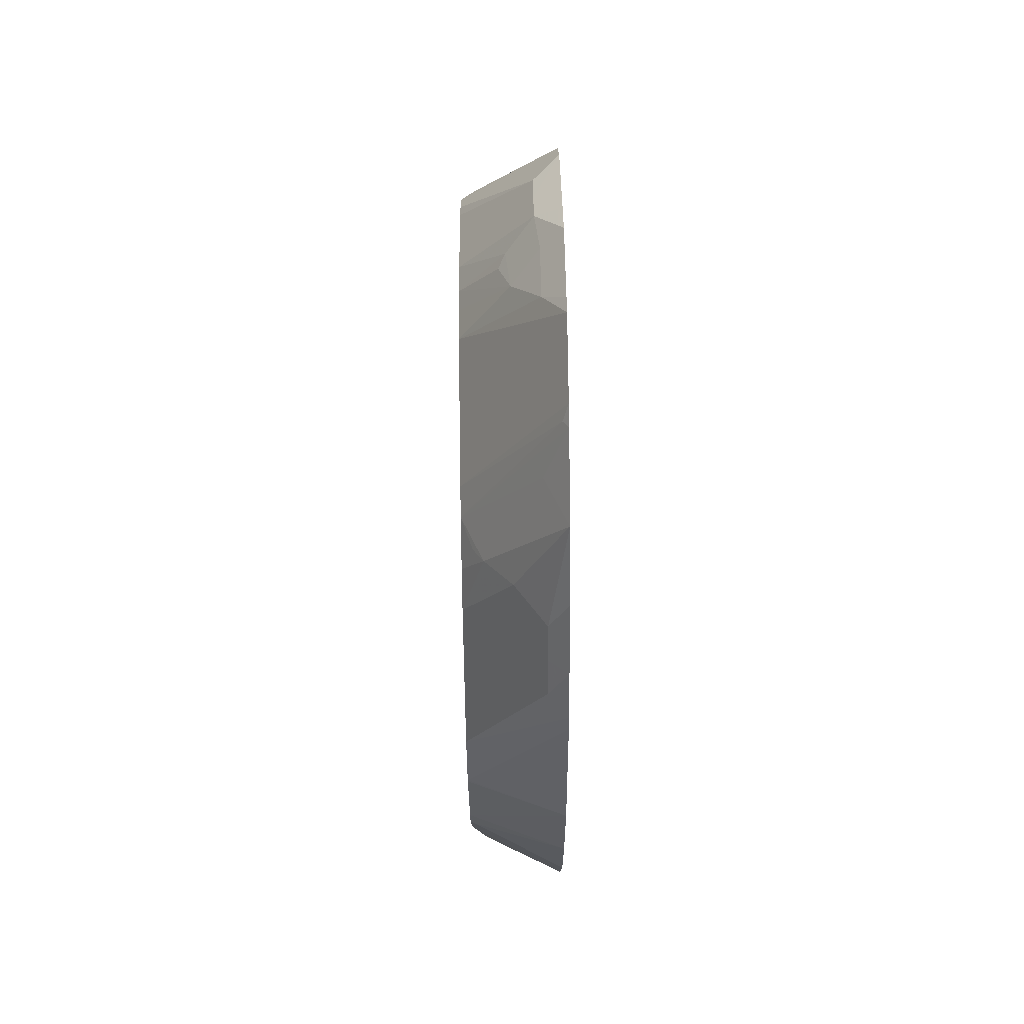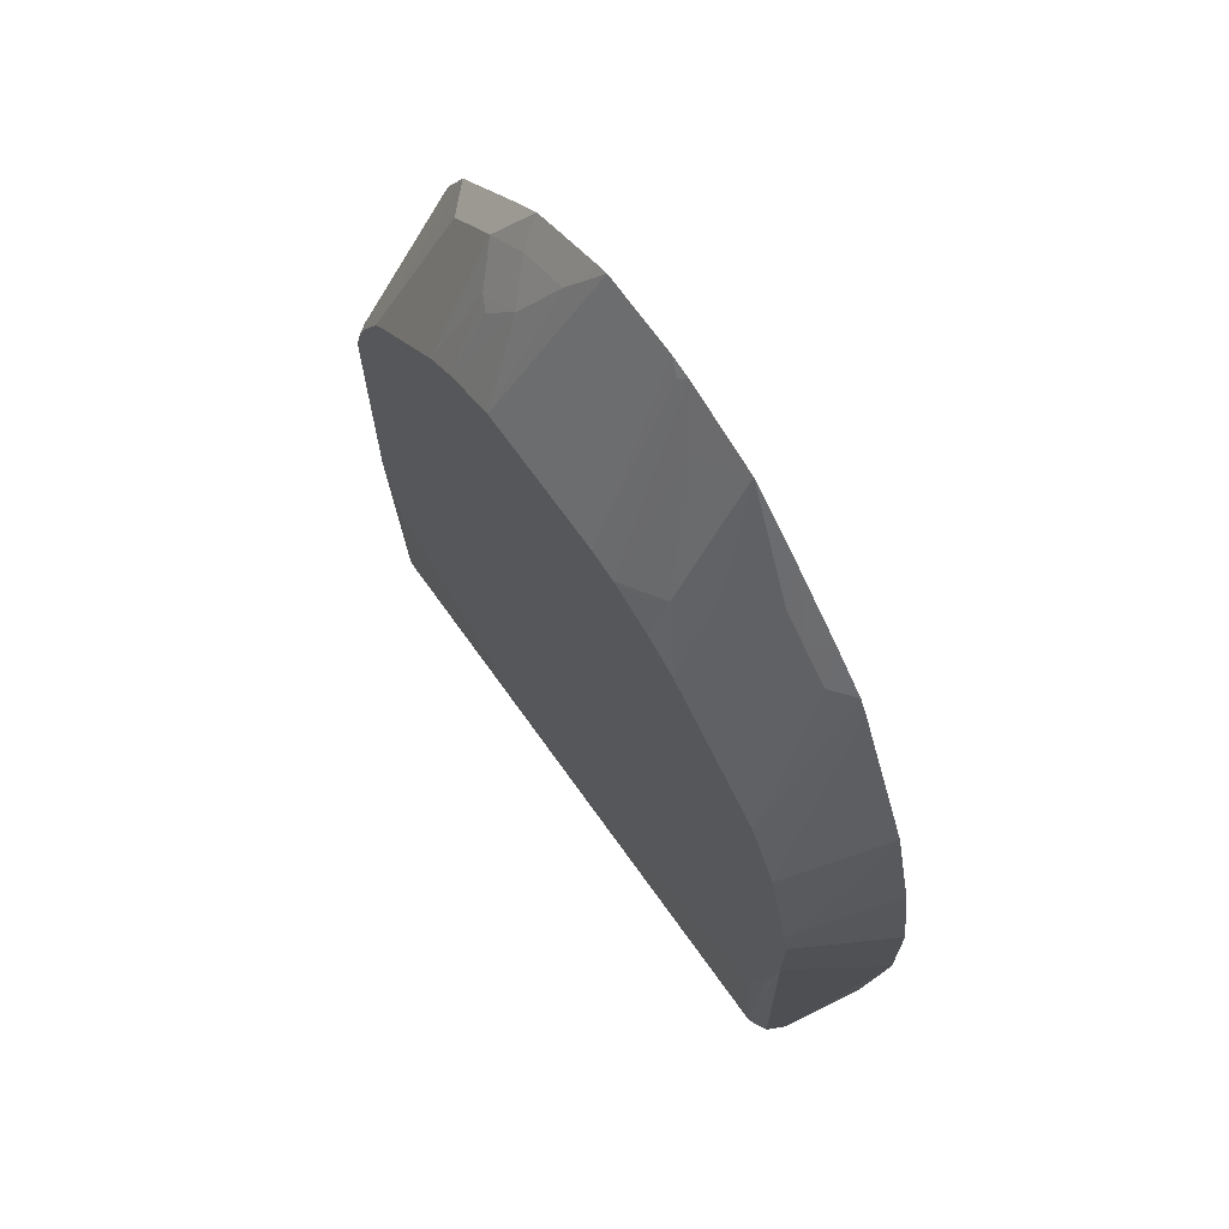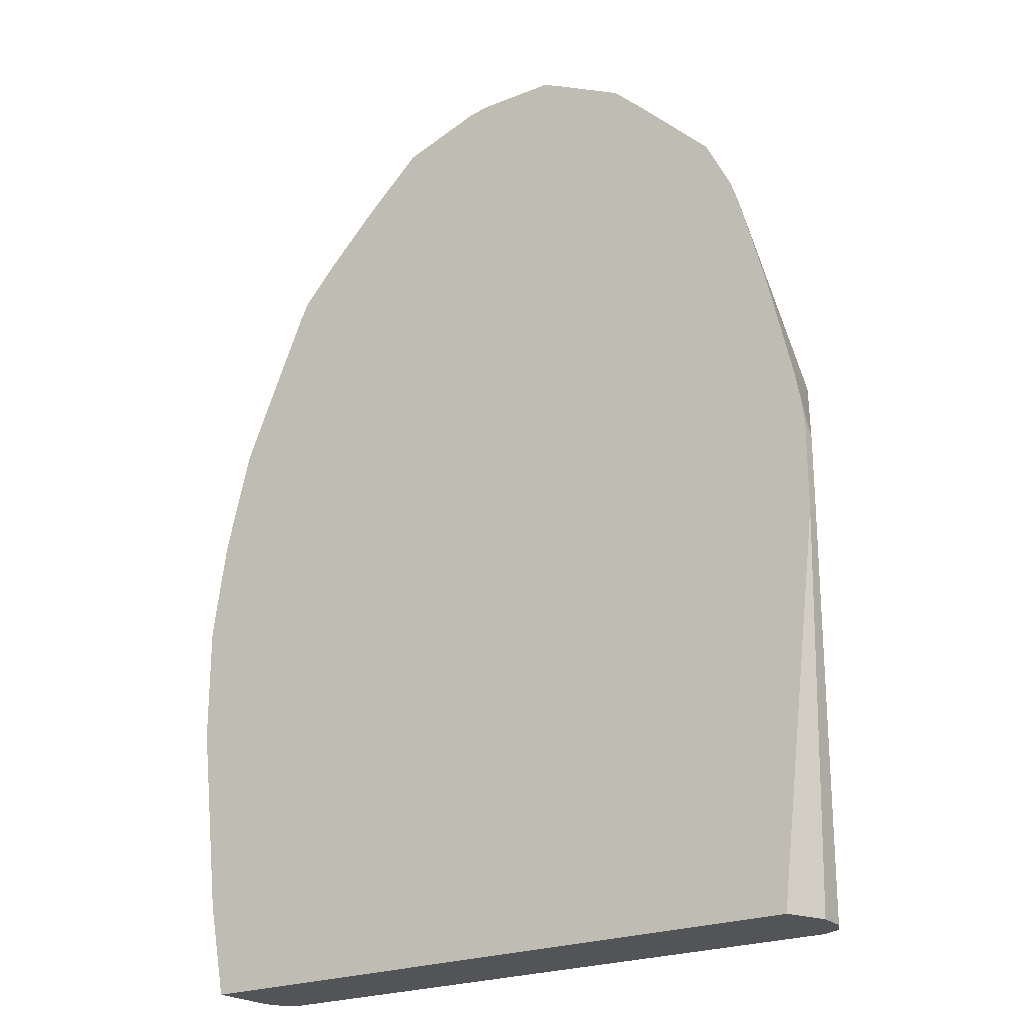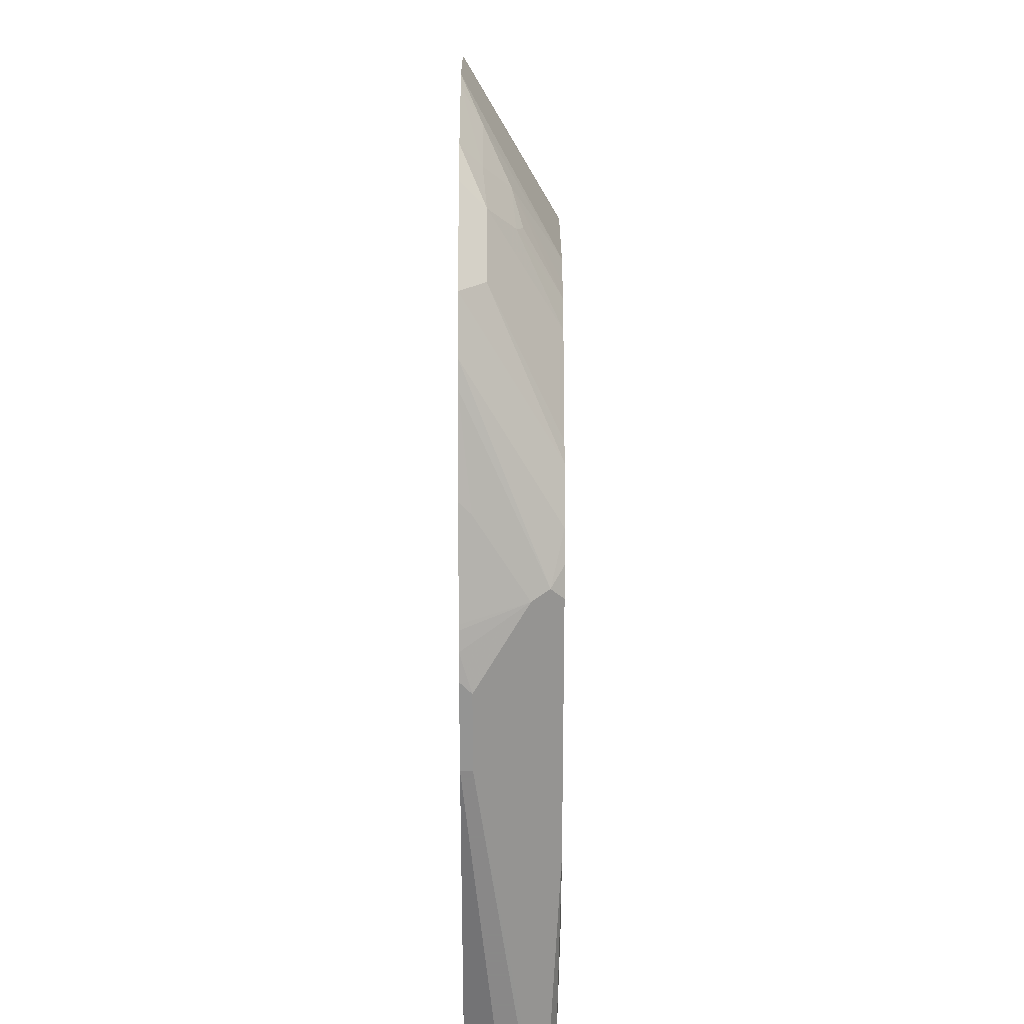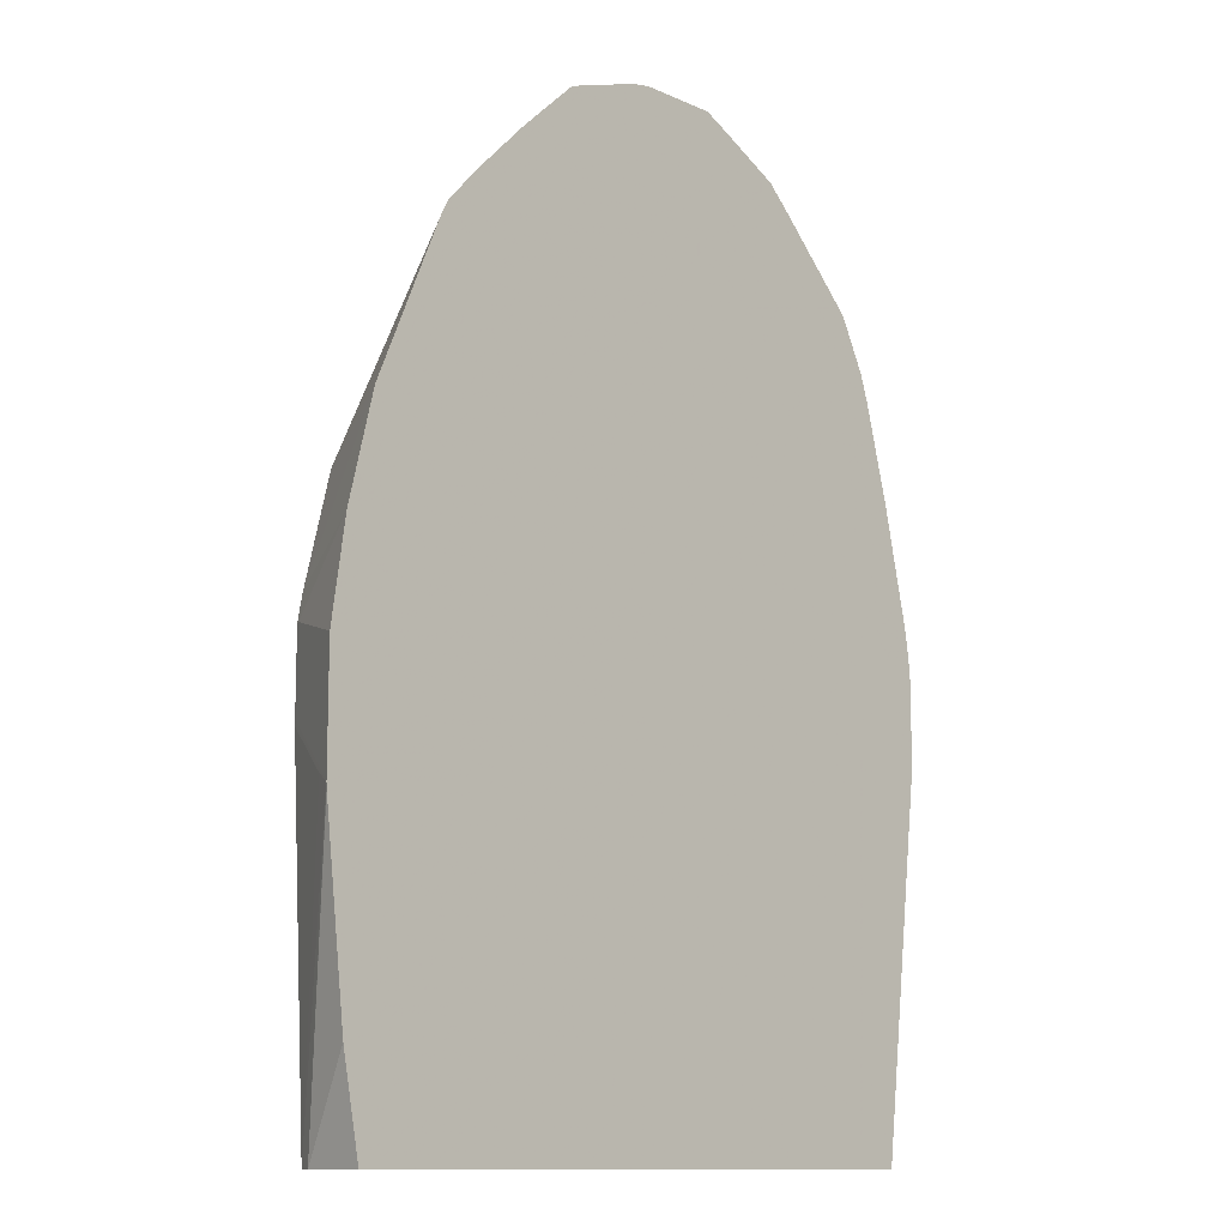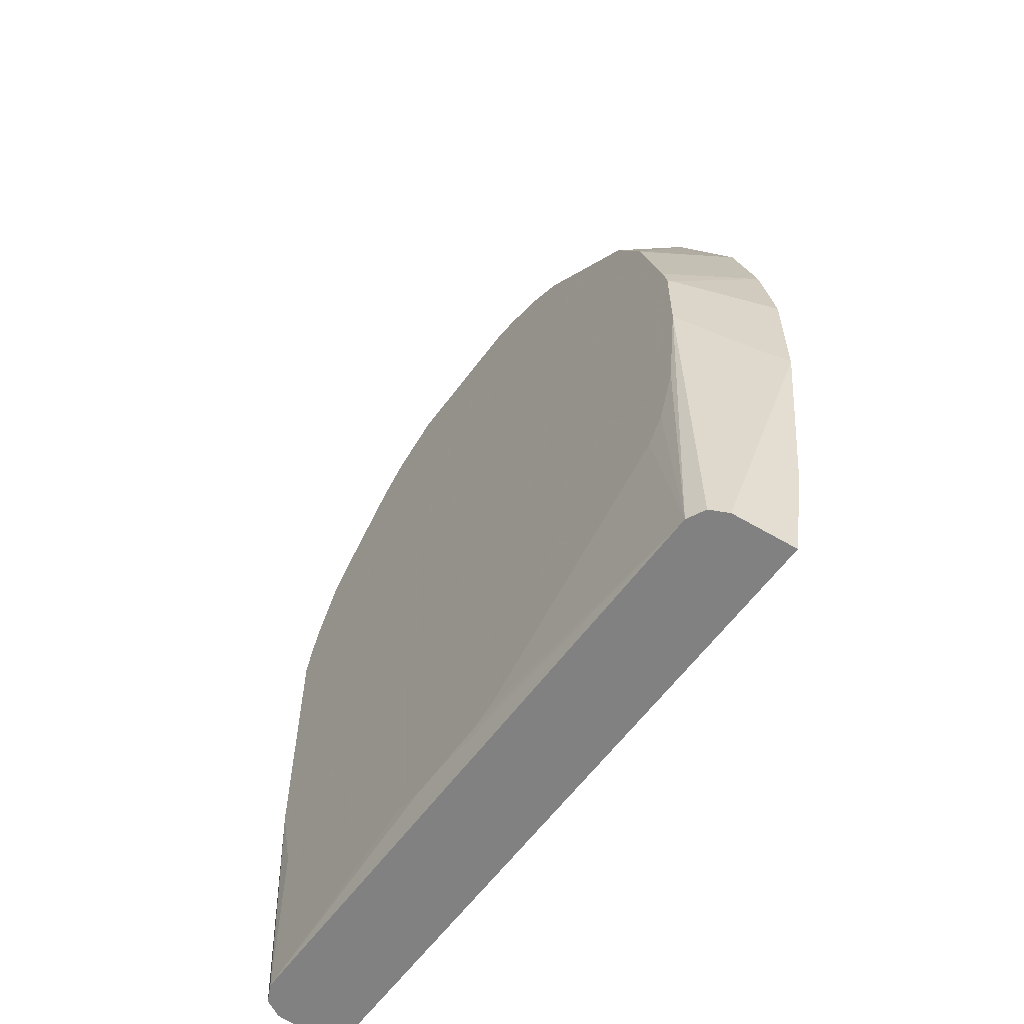
<metadata>
{"format":"obj","ext":"obj","renderer":"f3d","projection":"perspective","resolution":1024,"background":"white","views":[{"elev":78.6,"azim":-90.8,"up":"+Z"},{"elev":70.3,"azim":-125.6,"up":"+Z"},{"elev":-23.3,"azim":33.9,"up":"+Z"},{"elev":23.0,"azim":90.0,"up":"+Z"},{"elev":-11.7,"azim":-46.9,"up":"+Z"},{"elev":-60.5,"azim":-126.3,"up":"+Z"}]}
</metadata>
<code>
v -0.2656 -0.05115 0.3548
v -0.254 -0.05115 0.4326
v -0.2296 0.02086 0.3757
v -0.2656 -0.05115 0.264
v -0.2243 0.02347 0.3965
v -0.2332 -0.05115 0.516
v -0.2279 0.02407 0.3757
v -0.2296 0.02086 0.313
v -0.2574 -0.03478 0.2713
v -0.2226 0.01391 0.03818
v -0.2296 -2.88e-06 0.03818
v -0.2653 -0.05115 0.2599
v -0.2242 0.02407 0.3954
v -0.2034 0.02347 0.48
v -0.2032 0.02407 0.4795
v -0.2023 0.02407 0.4823
v -0.1802 -0.05115 0.6393
v -0.2279 0.02407 0.3099
v -0.2087 0.02086 0.03818
v -0.2343 -0.05115 0.03818
v -0.2484 -0.05115 0.1118
v -0.1982 0.02407 0.4904
v -0.1764 -0.05115 0.6469
v -0.2175 0.02407 0.2296
v -0.003397 0.02407 0.06943
v 0.001191 0.02407 0.06825
v 0.01931 0.02407 0.06427
v 0.06576 0.02407 0.06265
v 0.2713 0.02086 0.03818
v -0.2071 0.02407 0.2007
v -0.2023 0.02407 0.1878
v -0.1874 0.02407 0.1693
v 0.2774 -0.05115 0.03818
v -0.1814 0.02407 0.524
v -0.1732 -0.05115 0.6532
v -0.1773 0.02407 0.5321
v 0.08343 0.02407 0.06265
v 0.2852 0.01391 0.03818
v 0.1075 0.02407 0.06943
v 0.1148 0.02407 0.07311
v 0.2649 0.02407 0.1734
v 0.2801 0.02407 0.2416
v 0.2921 -0.02086 0.03818
v 0.313 -0.05115 0.334
v -0.1461 -0.05115 0.6828
v -0.1565 -0.03652 0.6573
v -0.1733 0.02407 0.5362
v 0.2904 0.003554 0.03818
v 0.2801 0.02407 0.4559
v 0.313 -0.04174 0.334
v 0.2921 -2.88e-06 0.03818
v 0.313 -0.05115 0.406
v -0.1252 -0.05115 0.7037
v -0.1356 -0.03652 0.6783
v -0.1397 0.02407 0.5699
v 0.2737 0.02407 0.4795
v 0.2852 0.01391 0.466
v 0.2921 -2.88e-06 0.4591
v 0.313 -0.04174 0.3965
v 0.3102 -0.05115 0.4282
v -0.1043 -0.05115 0.7246
v -0.0939 0.02407 0.6156
v -0.1147 -0.03652 0.6991
v 0.2644 0.02407 0.5043
v 0.2598 -0.05115 0.6307
v 0.2665 -0.05115 0.6105
v 0.2869 -0.04174 0.5243
v 0.3064 -0.05115 0.4481
v 0.3073 -0.05115 0.4439
v -0.05777 -0.05115 0.7673
v -0.08983 0.02407 0.6197
v -0.08343 -0.01305 0.6886
v 0.2436 0.02407 0.546
v 0.239 -0.05115 0.6725
v 0.2869 -0.05115 0.5337
v 0.004872 -0.05115 0.7882
v -0.02084 -0.03391 0.7513
v -0.06258 0.007824 0.6678
v -0.06258 0.02407 0.6365
v 0.2327 0.02407 0.5587
v 0.2191 -0.0313 0.673
v 0.1982 -0.0313 0.6939
v 0.1972 -0.05115 0.7142
v 0.0209 -0.05115 0.791
v 0.01048 -0.04695 0.7826
v -0.02735 0.02407 0.6513
v -0.05216 0.01565 0.6573
v 0.2263 0.02407 0.5651
v 0.1701 0.02407 0.6212
v 0.1773 -0.0313 0.7147
v 0.2055 0.02407 0.5859
v 0.1763 -0.05115 0.7351
v 0.08343 -0.05115 0.791
v -0.005606 0.02407 0.6558
v 0.1461 0.02407 0.6381
v 0.1565 -0.01044 0.6939
v 0.1461 -0.03478 0.7373
v 0.1545 -0.05115 0.756
v 0.09595 -0.05115 0.7852
v 0.1043 -0.03478 0.7582
v 0.1043 0.02407 0.6558
v 0.1292 0.02407 0.6453
v 0.1252 -0.01391 0.7165
v 0.1461 -0.005223 0.6913
v 0.1461 -0.05115 0.7602
f 52 59 60
f 49 58 59
f 49 57 58
f 45 54 46
f 48 50 51
f 45 53 54
f 53 61 54
f 46 54 47
f 49 56 57
f 47 54 55
f 58 68 69
f 54 61 63
f 54 63 62
f 56 64 57
f 57 64 65
f 57 65 66
f 57 66 58
f 58 69 60
f 58 60 59
f 61 70 63
f 44 59 52
f 58 66 67
f 54 62 55
f 44 50 59
f 22 23 34
f 43 51 50
f 19 28 37
f 62 63 71
f 19 37 29
f 19 24 30
f 19 30 31
f 19 31 32
f 19 32 25
f 23 35 36
f 23 36 34
f 29 37 39
f 43 50 44
f 29 39 40
f 29 41 42
f 29 42 38
f 33 43 44
f 35 45 46
f 35 46 36
f 36 46 47
f 38 42 48
f 42 49 59
f 42 59 50
f 42 50 48
f 29 40 41
f 63 70 72
f 93 100 101
f 64 73 74
f 84 93 101
f 84 101 94
f 84 94 85
f 85 94 86
f 89 95 96
f 89 96 90
f 90 96 97
f 90 97 98
f 90 98 92
f 93 99 100
f 82 91 89
f 95 102 103
f 95 104 96
f 96 104 103
f 96 103 97
f 97 100 99
f 97 99 105
f 97 105 98
f 97 103 100
f 100 103 101
f 101 103 102
f 19 27 28
f 95 103 104
f 63 72 71
f 82 92 83
f 82 89 90
f 64 74 65
f 66 75 67
f 67 75 68
f 70 76 77
f 70 77 78
f 70 78 72
f 71 78 79
f 71 72 78
f 73 80 81
f 73 81 74
f 82 90 92
f 74 81 82
f 76 84 85
f 76 85 86
f 76 86 77
f 77 86 78
f 78 86 87
f 78 87 79
f 79 87 86
f 80 88 81
f 81 88 91
f 81 91 82
f 74 82 83
f 19 26 27
f 58 67 68
f 18 24 19
f 1 53 45
f 1 45 35
f 1 35 23
f 1 23 17
f 1 17 6
f 1 6 2
f 2 5 3
f 2 6 5
f 3 5 7
f 3 7 18
f 1 61 53
f 3 18 8
f 4 9 10
f 4 10 11
f 4 11 12
f 5 13 7
f 5 6 14
f 5 14 15
f 5 15 13
f 6 16 14
f 6 17 16
f 7 13 15
f 4 8 9
f 1 70 61
f 1 76 70
f 1 84 76
f 19 25 26
f 1 2 3
f 1 3 8
f 1 8 4
f 1 4 12
f 1 12 21
f 1 21 20
f 1 33 44
f 1 44 52
f 1 52 60
f 1 60 69
f 1 69 68
f 1 68 75
f 1 75 66
f 1 66 65
f 1 65 74
f 1 74 83
f 1 83 92
f 1 92 98
f 1 98 105
f 1 105 99
f 1 99 93
f 1 93 84
f 7 15 16
f 7 16 22
f 1 20 33
f 7 34 36
f 7 26 25
f 7 25 32
f 7 32 31
f 7 31 30
f 7 30 24
f 7 24 18
f 8 18 9
f 9 18 10
f 10 19 29
f 10 29 38
f 7 27 26
f 10 38 48
f 10 51 43
f 10 43 33
f 10 33 20
f 10 20 11
f 10 18 19
f 11 21 12
f 14 16 15
f 16 17 23
f 7 22 34
f 16 23 22
f 10 48 51
f 7 28 27
f 11 20 21
f 7 39 37
f 7 36 47
f 7 37 28
f 7 55 62
f 7 62 71
f 7 71 79
f 7 79 86
f 7 86 94
f 7 94 101
f 7 101 102
f 7 102 95
f 7 95 89
f 7 47 55
f 7 91 88
f 7 89 91
f 7 40 39
f 7 42 41
f 7 41 40
f 7 56 49
f 7 49 42
f 7 73 64
f 7 80 73
f 7 88 80
f 7 64 56

</code>
